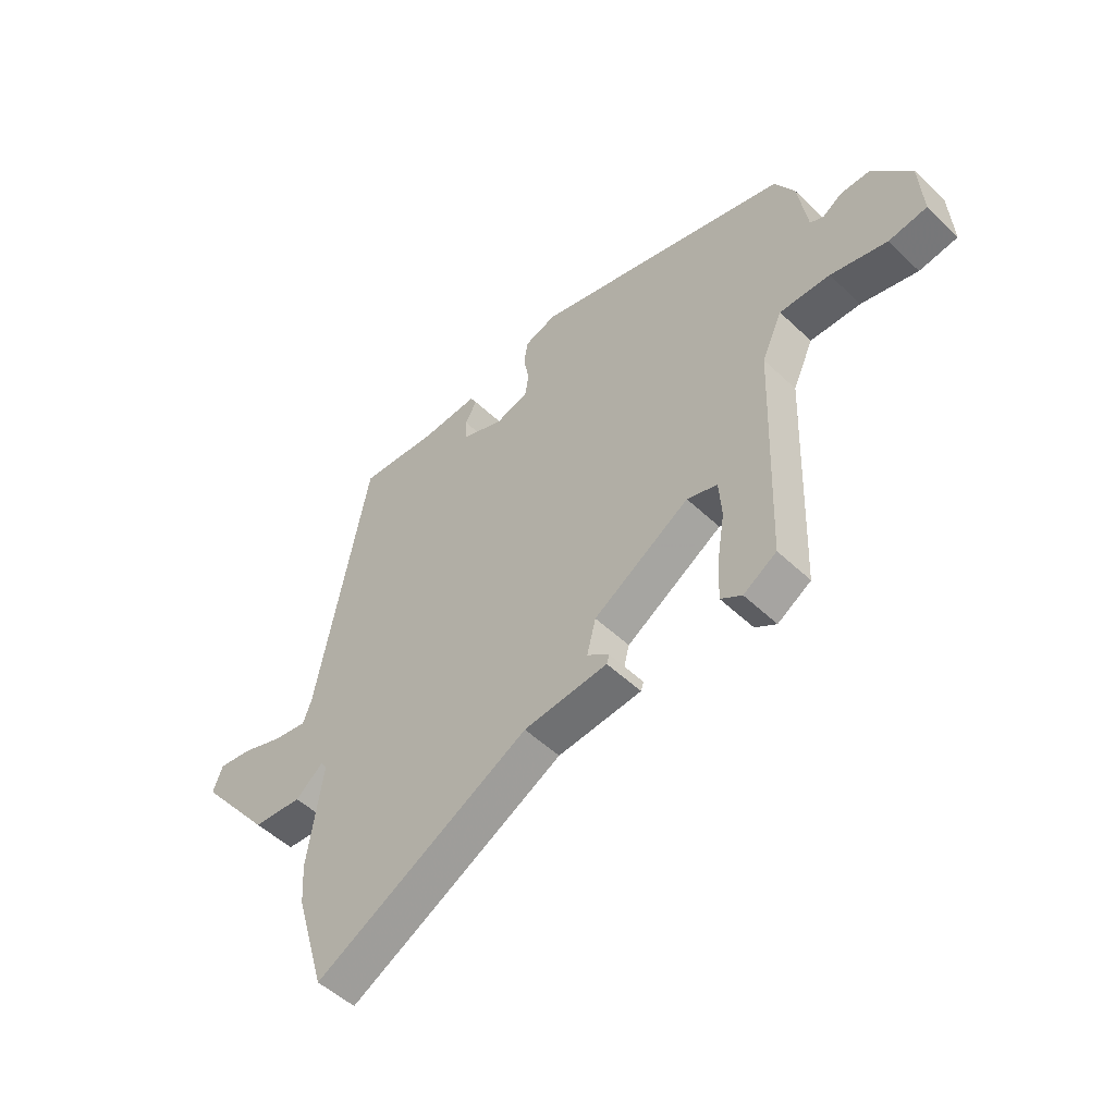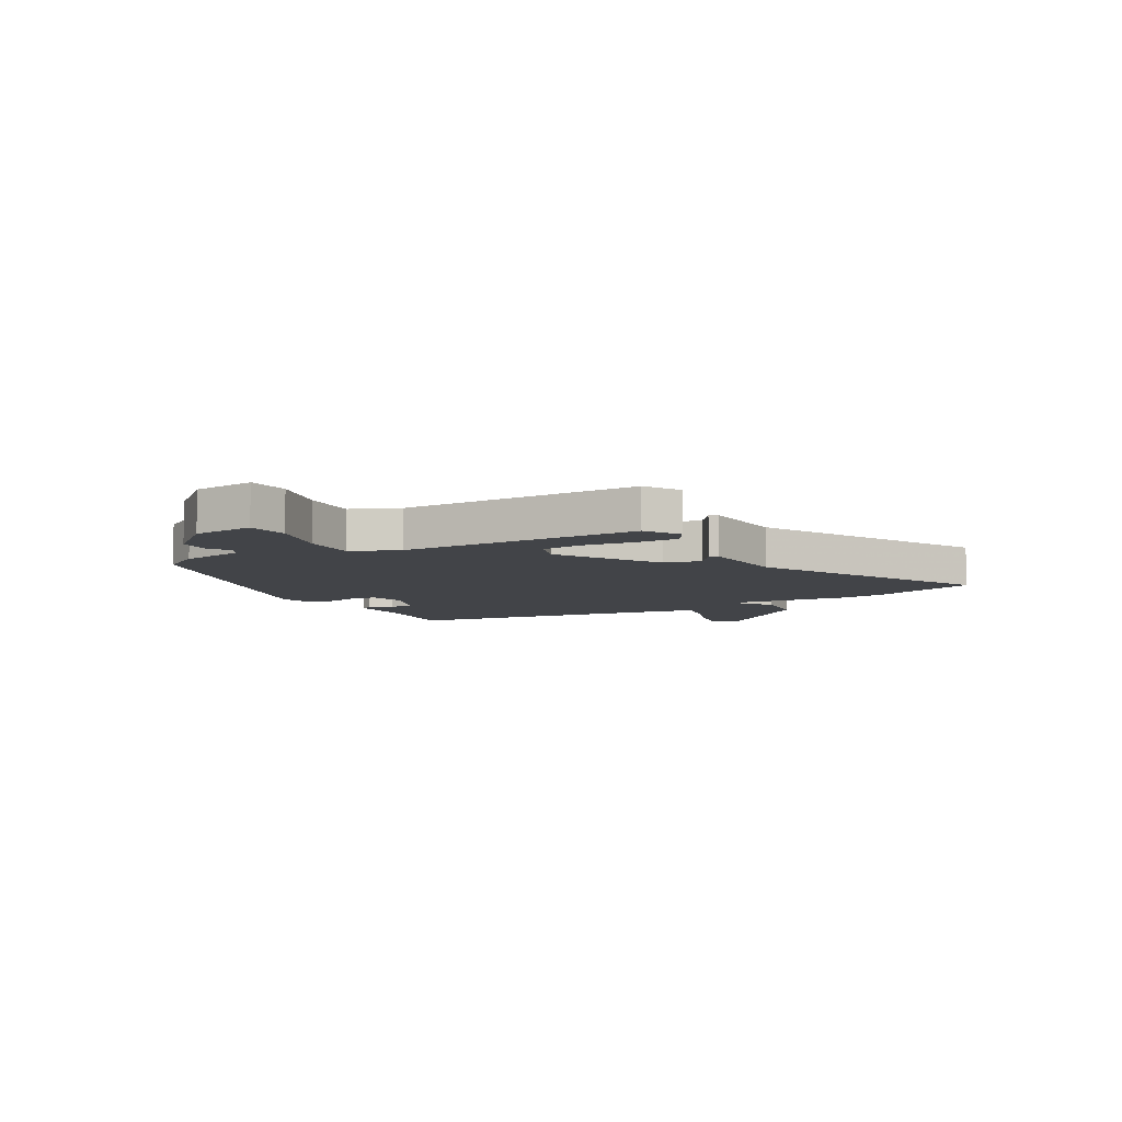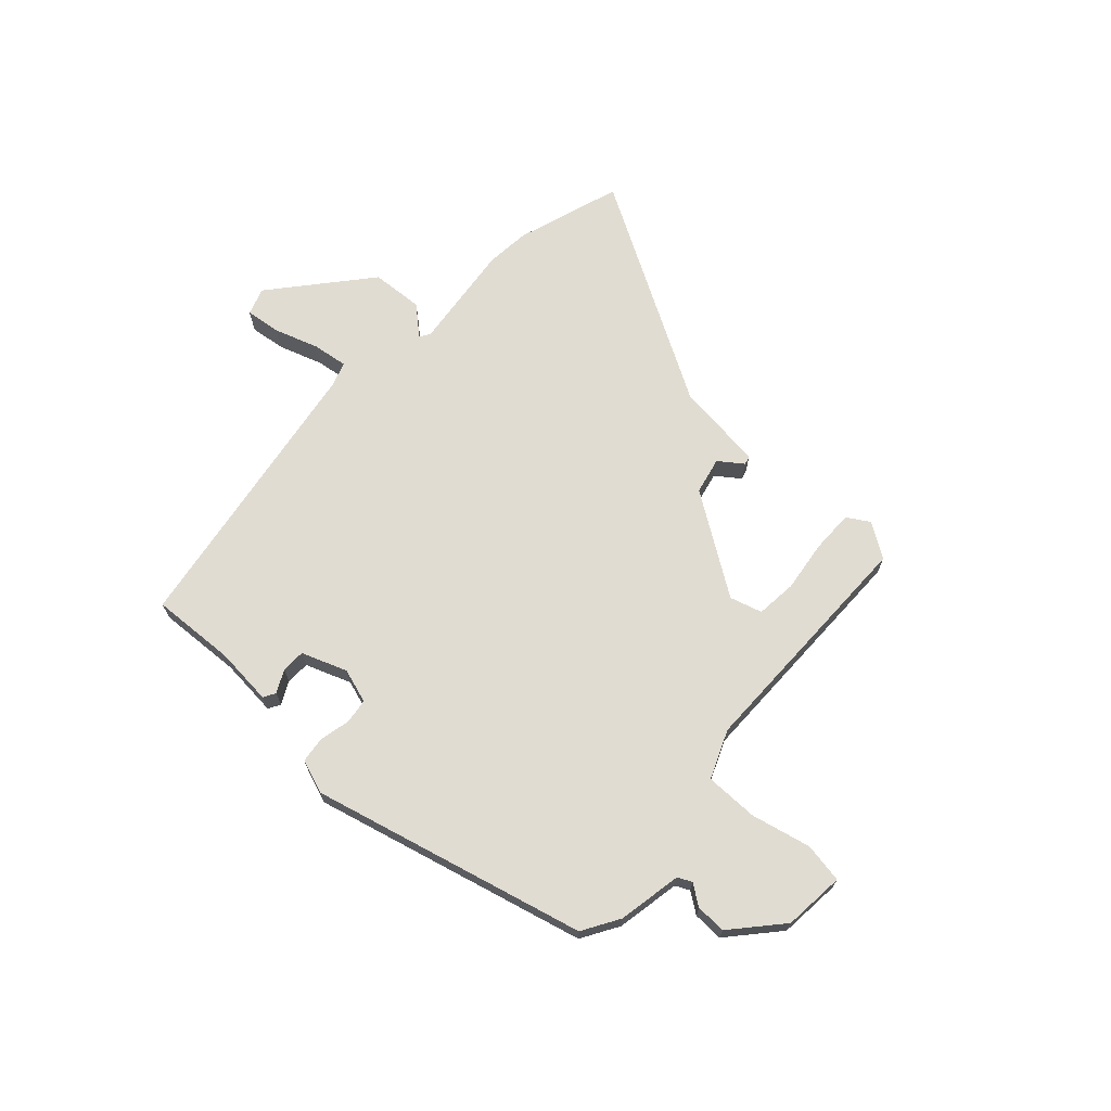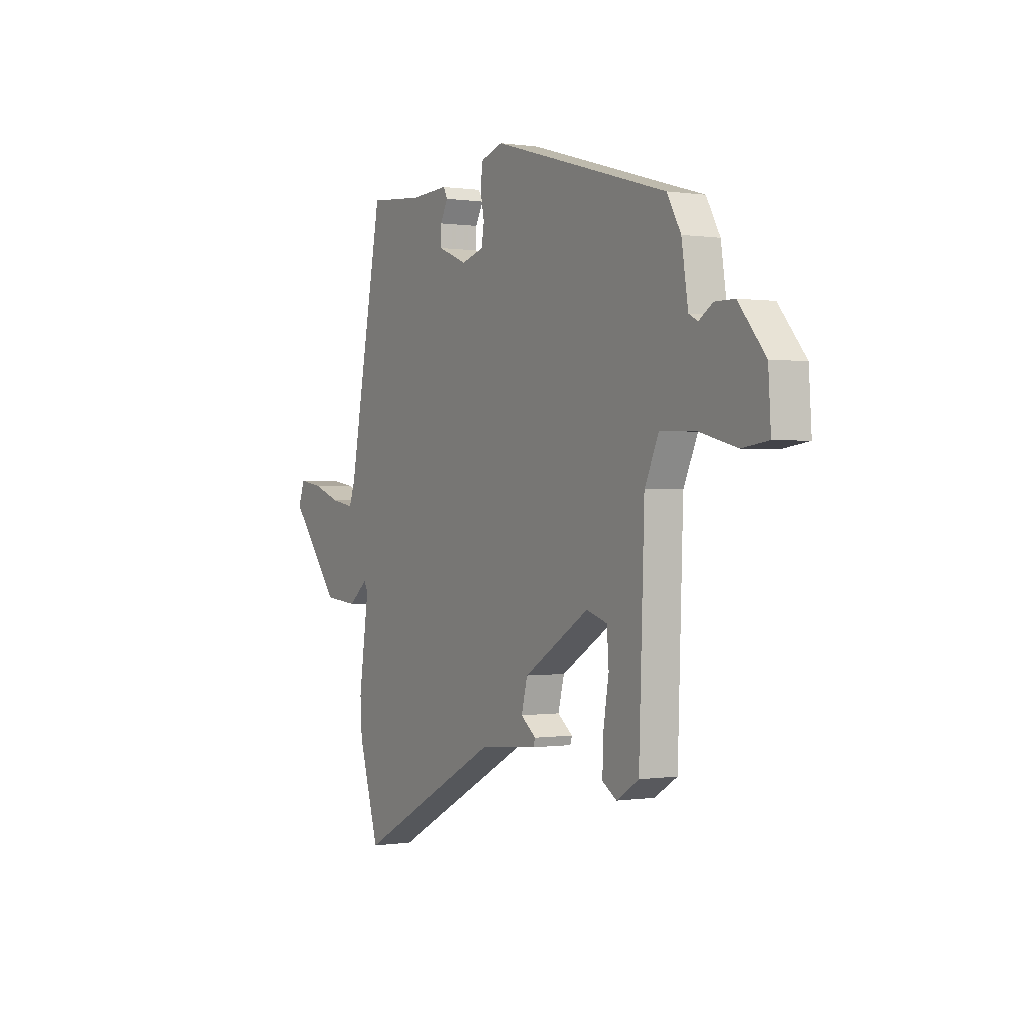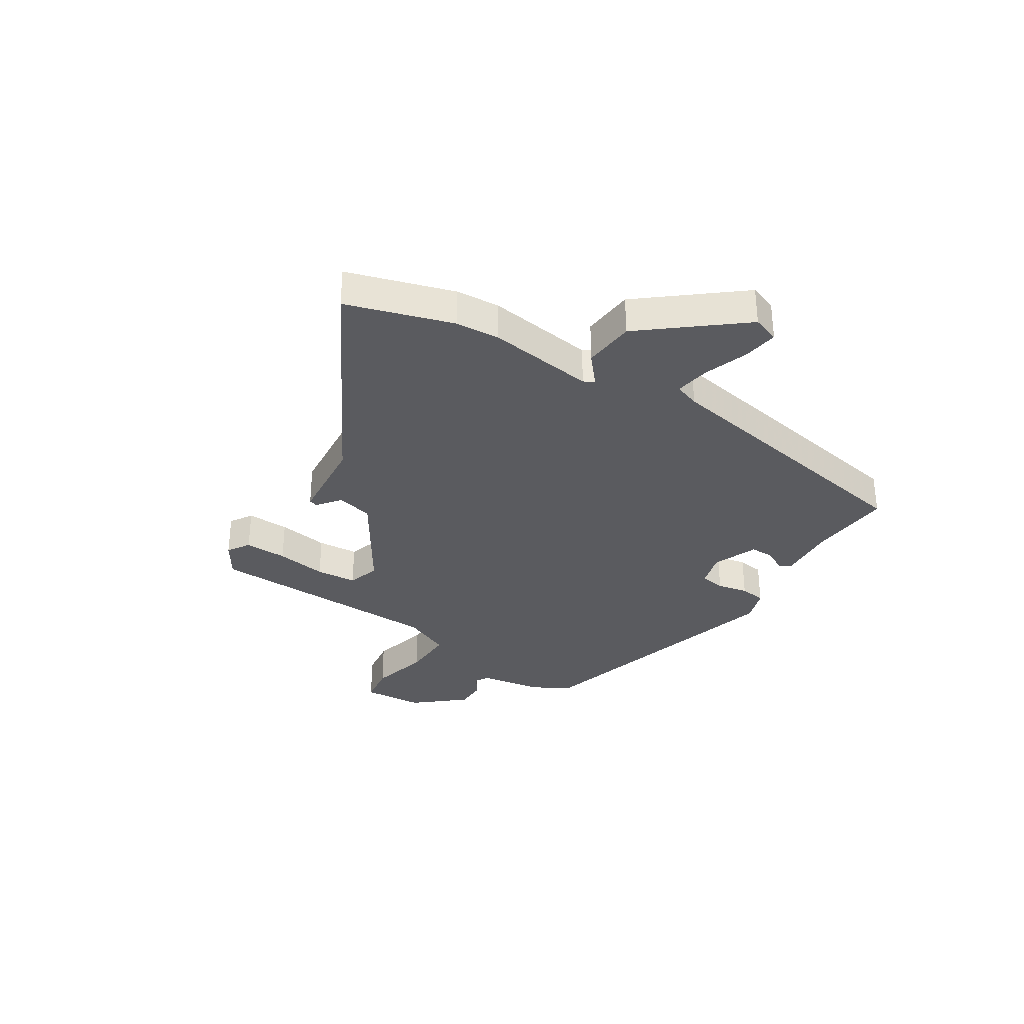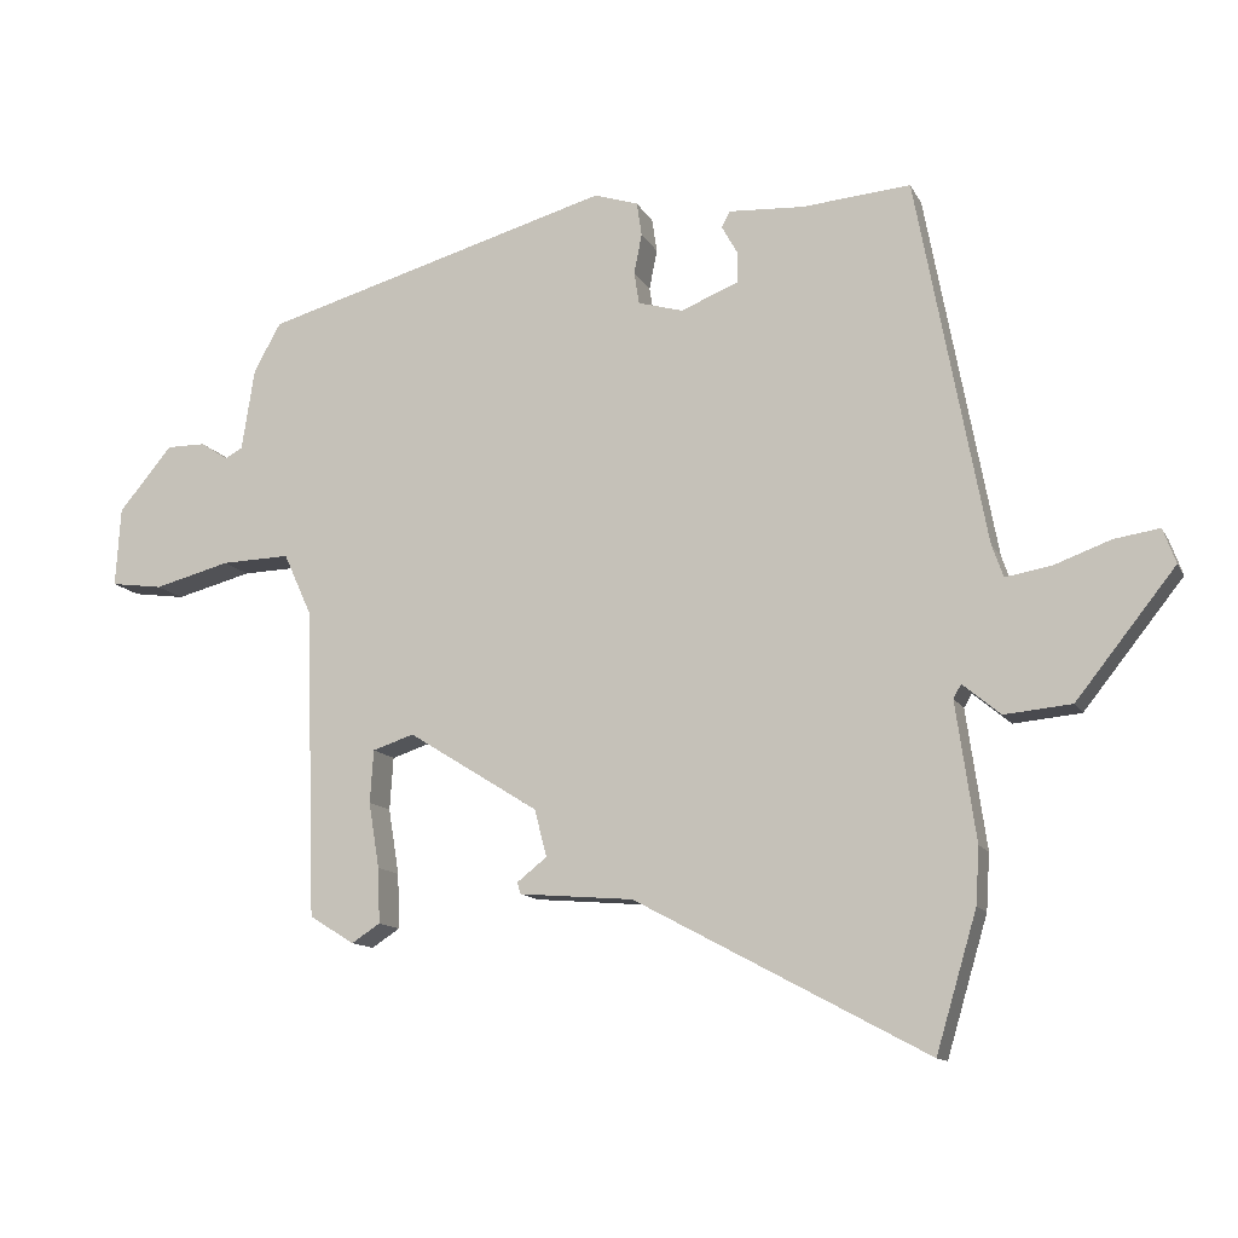
<metadata>
{"format":"obj","ext":"obj","renderer":"f3d","projection":"perspective","resolution":1024,"background":"white","views":[{"elev":-51.3,"azim":44.2,"up":"+Z"},{"elev":-8.0,"azim":120.3,"up":"+Y"},{"elev":69.2,"azim":44.2,"up":"+Y"},{"elev":-0.0,"azim":59.9,"up":"+Z"},{"elev":-32.9,"azim":-121.9,"up":"+Y"},{"elev":-12.3,"azim":-161.4,"up":"+Z"}]}
</metadata>
<code>
v 0.511 0.07 0.392
v 0.549 0.07 0.324
v 0.567 0.07 0.208
v 0.592 0.07 0.195
v 0.63 0.07 0.22
v 0.685 0.07 0.22
v 0.76 0.07 0.13
v 0.767 0.07 0.019
v 0.694 0.07 0.009
v 0.587 0.07 0.037
v 0.491 0.07 0.04
v 0.452 0.07 -0.046
v 0.437 0.07 -0.481
v 0.374 0.07 -0.52
v 0.334 0.07 -0.494
v 0.337 0.07 -0.417
v 0.352 0.07 -0.325
v 0.347 0.07 -0.251
v 0.289 0.07 -0.232
v 0.106 0.07 -0.346
v 0.089 0.07 -0.412
v 0.131 0.07 -0.445
v 0.126 0.07 -0.461
v -0.034 0.07 -0.474
v -0.443 0.07 -0.692
v -0.5 0.07 -0.5
v -0.505 0.07 -0.421
v -0.477 0.07 -0.227
v -0.488 0.07 -0.208
v -0.541 0.07 -0.252
v -0.635 0.07 -0.243
v -0.774 0.07 -0.068
v -0.756 0.07 -0.019
v -0.692 0.07 -0.029
v -0.613 0.07 -0.058
v -0.549 0.07 -0.069
v -0.533 0.07 -0.024
v -0.436 0.07 0.491
v -0.284 0.07 0.478
v -0.179 0.07 0.484
v -0.167 0.07 0.462
v -0.189 0.07 0.422
v -0.189 0.07 0.379
v -0.108 0.07 0.346
v -0.045 0.07 0.364
v -0.038 0.07 0.409
v -0.049 0.07 0.465
v -0.042 0.07 0.512
v 0.02 0.07 0.532
v 0.511 0 0.392
v 0.549 0 0.324
v 0.567 0 0.208
v 0.592 0 0.195
v 0.63 0 0.22
v 0.685 0 0.22
v 0.76 0 0.13
v 0.767 0 0.019
v 0.694 0 0.009
v 0.587 0 0.037
v 0.491 0 0.04
v 0.452 0 -0.046
v 0.437 0 -0.481
v 0.374 0 -0.52
v 0.334 0 -0.494
v 0.337 0 -0.417
v 0.352 0 -0.325
v 0.347 0 -0.251
v 0.289 0 -0.232
v 0.106 0 -0.346
v 0.089 0 -0.412
v 0.131 0 -0.445
v 0.126 0 -0.461
v -0.034 0 -0.474
v -0.443 0 -0.692
v -0.5 0 -0.5
v -0.505 0 -0.421
v -0.477 0 -0.227
v -0.488 0 -0.208
v -0.541 0 -0.252
v -0.635 0 -0.243
v -0.774 0 -0.068
v -0.756 0 -0.019
v -0.692 0 -0.029
v -0.613 0 -0.058
v -0.549 0 -0.069
v -0.533 0 -0.024
v -0.436 0 0.491
v -0.284 0 0.478
v -0.179 0 0.484
v -0.167 0 0.462
v -0.189 0 0.422
v -0.189 0 0.379
v -0.108 0 0.346
v -0.045 0 0.364
v -0.038 0 0.409
v -0.049 0 0.465
v -0.042 0 0.512
v 0.02 0 0.532
f 1 2 3
f 49 1 3
f 48 49 3
f 47 48 3
f 46 47 3
f 45 46 3 4
f 44 45 4
f 39 40 41 42
f 39 42 43
f 38 39 43
f 37 38 43
f 36 37 43 44
f 33 34 35
f 32 33 35
f 31 32 35
f 30 31 35
f 29 30 35
f 29 35 36
f 36 44 4
f 29 36 4
f 28 29 4
f 27 28 4
f 26 27 4
f 25 26 4
f 24 25 4
f 21 22 23 24
f 15 16 17
f 14 15 17
f 13 14 17
f 12 13 17
f 12 17 18
f 11 12 18 19
f 8 9 10
f 7 8 10
f 6 7 10
f 5 6 10
f 4 5 10
f 4 10 11
f 20 21 24
f 20 24 4 11
f 11 19 20
f 52 51 50
f 52 50 98
f 52 98 97
f 52 97 96
f 52 96 95
f 53 52 95 94
f 53 94 93
f 91 90 89 88
f 92 91 88
f 92 88 87
f 92 87 86
f 93 92 86 85
f 84 83 82
f 84 82 81
f 84 81 80
f 84 80 79
f 84 79 78
f 85 84 78
f 53 93 85
f 53 85 78
f 53 78 77
f 53 77 76
f 53 76 75
f 53 75 74
f 53 74 73
f 73 72 71 70
f 66 65 64
f 66 64 63
f 66 63 62
f 66 62 61
f 67 66 61
f 68 67 61 60
f 59 58 57
f 59 57 56
f 59 56 55
f 59 55 54
f 59 54 53
f 60 59 53
f 73 70 69
f 60 53 73 69
f 69 68 60
f 1 50 51 2
f 2 51 52 3
f 3 52 53 4
f 4 53 54 5
f 5 54 55 6
f 6 55 56 7
f 7 56 57 8
f 8 57 58 9
f 9 58 59 10
f 10 59 60 11
f 11 60 61 12
f 12 61 62 13
f 13 62 63 14
f 14 63 64 15
f 15 64 65 16
f 16 65 66 17
f 17 66 67 18
f 18 67 68 19
f 19 68 69 20
f 20 69 70 21
f 21 70 71 22
f 22 71 72 23
f 23 72 73 24
f 24 73 74 25
f 25 74 75 26
f 26 75 76 27
f 27 76 77 28
f 28 77 78 29
f 29 78 79 30
f 30 79 80 31
f 31 80 81 32
f 32 81 82 33
f 33 82 83 34
f 34 83 84 35
f 35 84 85 36
f 36 85 86 37
f 37 86 87 38
f 38 87 88 39
f 39 88 89 40
f 40 89 90 41
f 41 90 91 42
f 42 91 92 43
f 43 92 93 44
f 44 93 94 45
f 45 94 95 46
f 46 95 96 47
f 47 96 97 48
f 48 97 98 49
f 49 98 50 1

</code>
